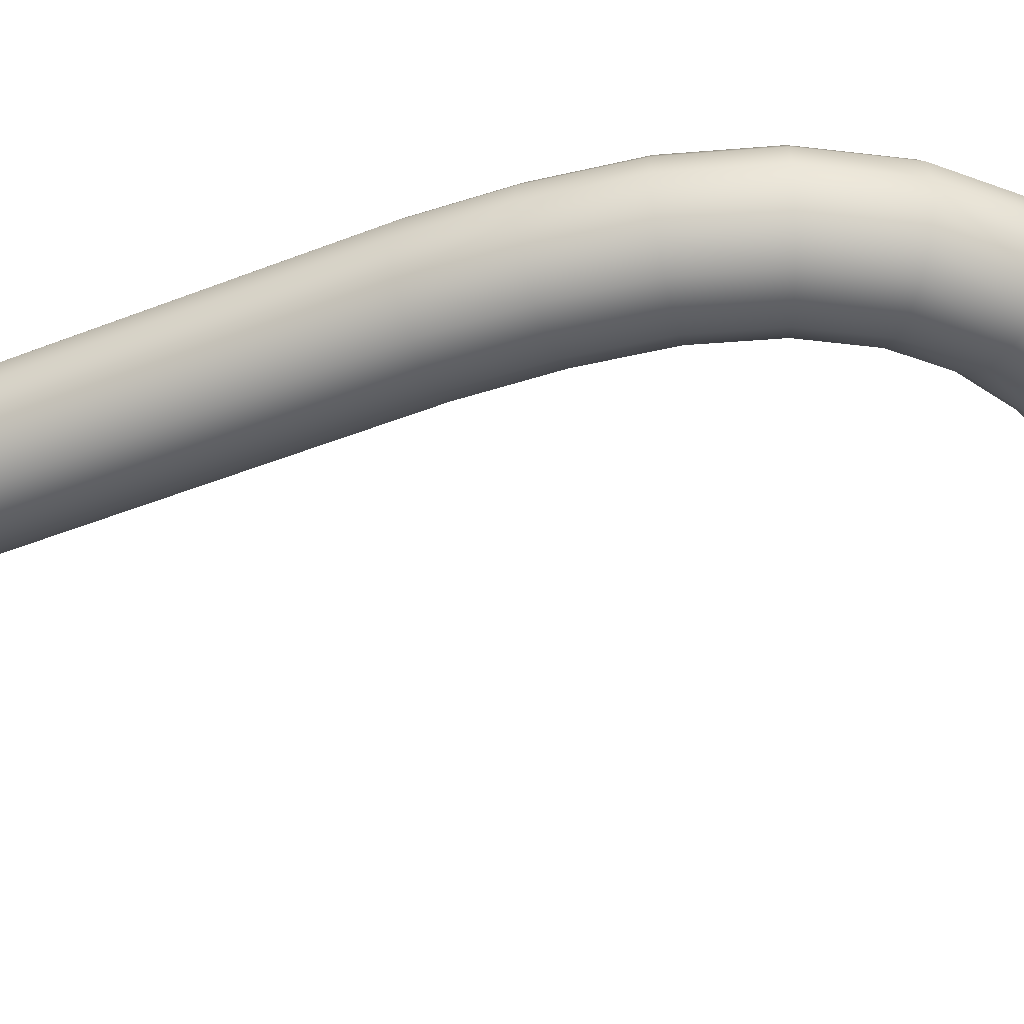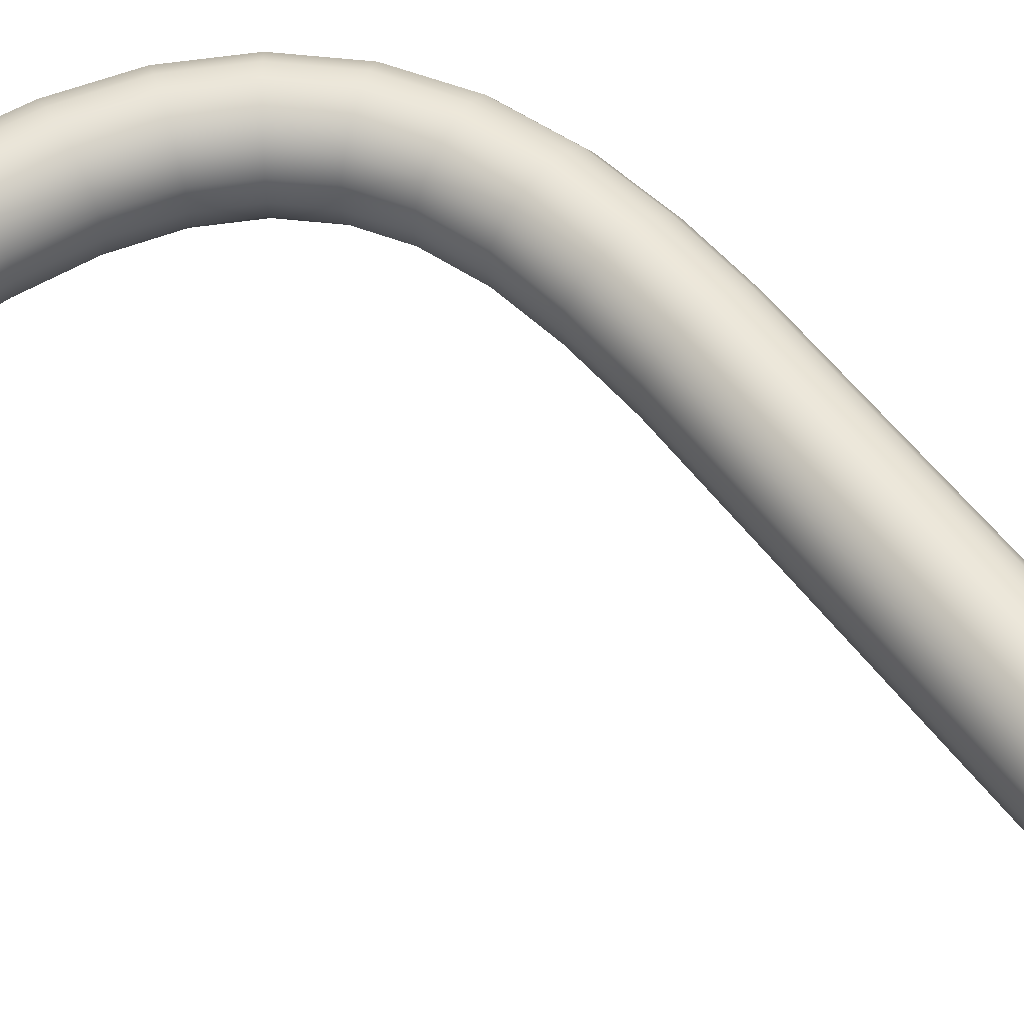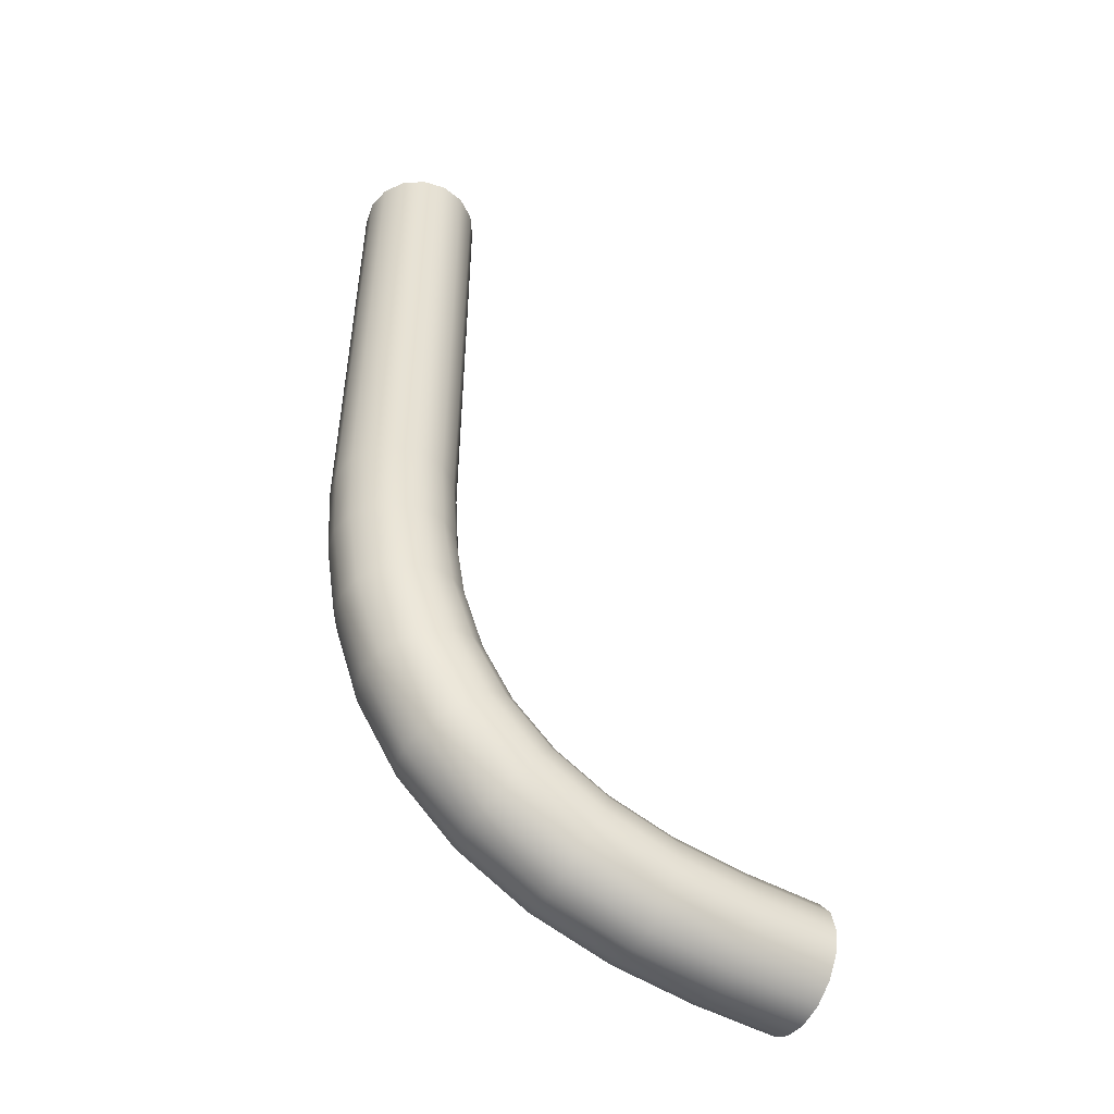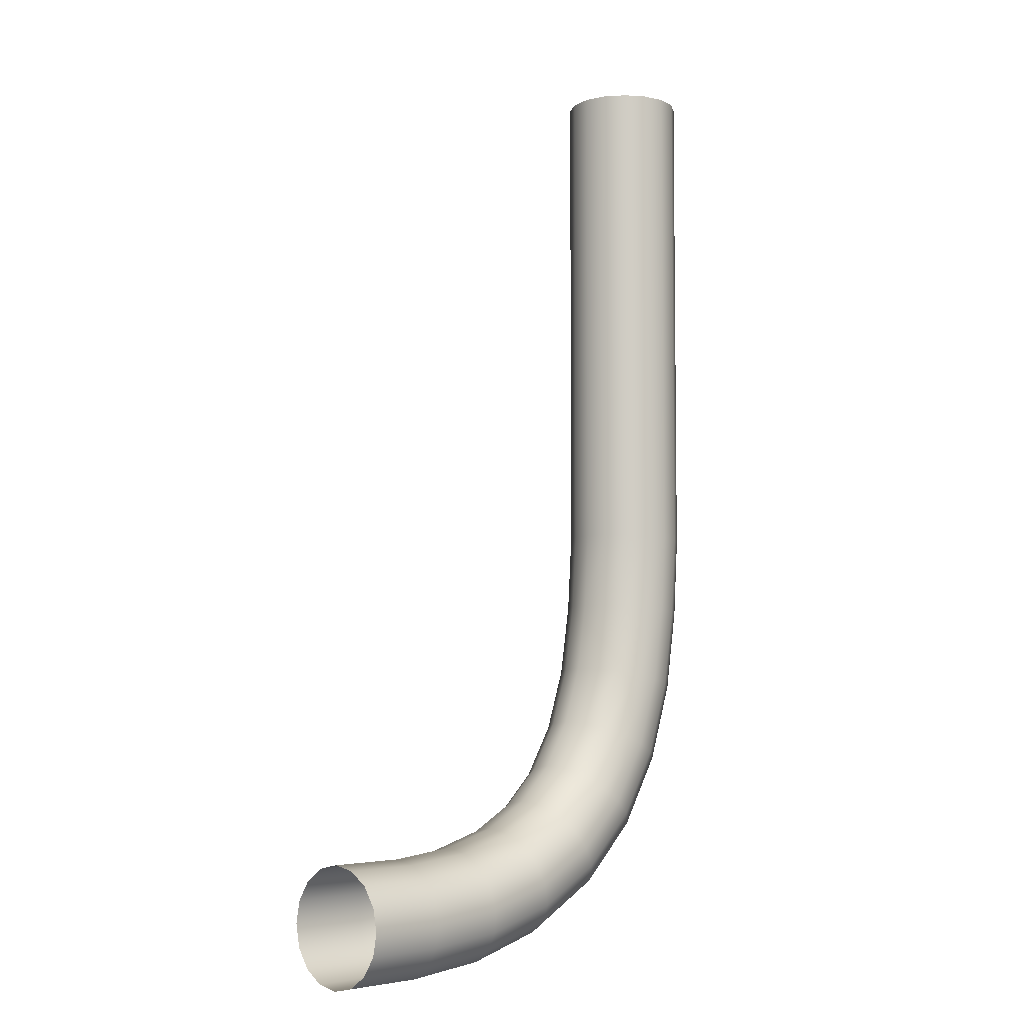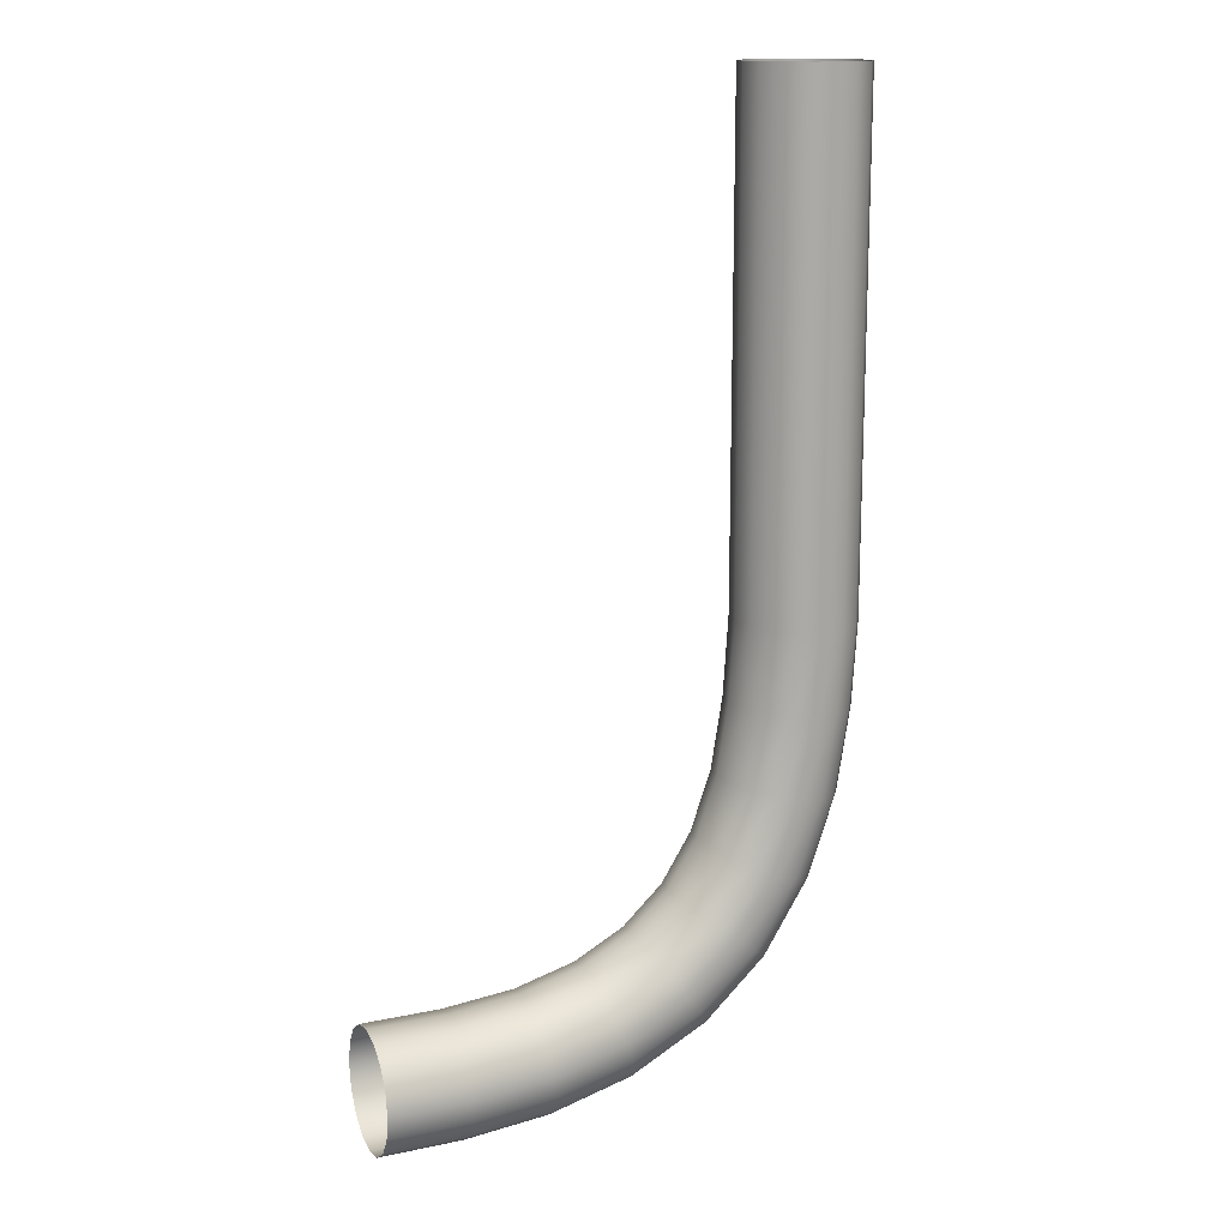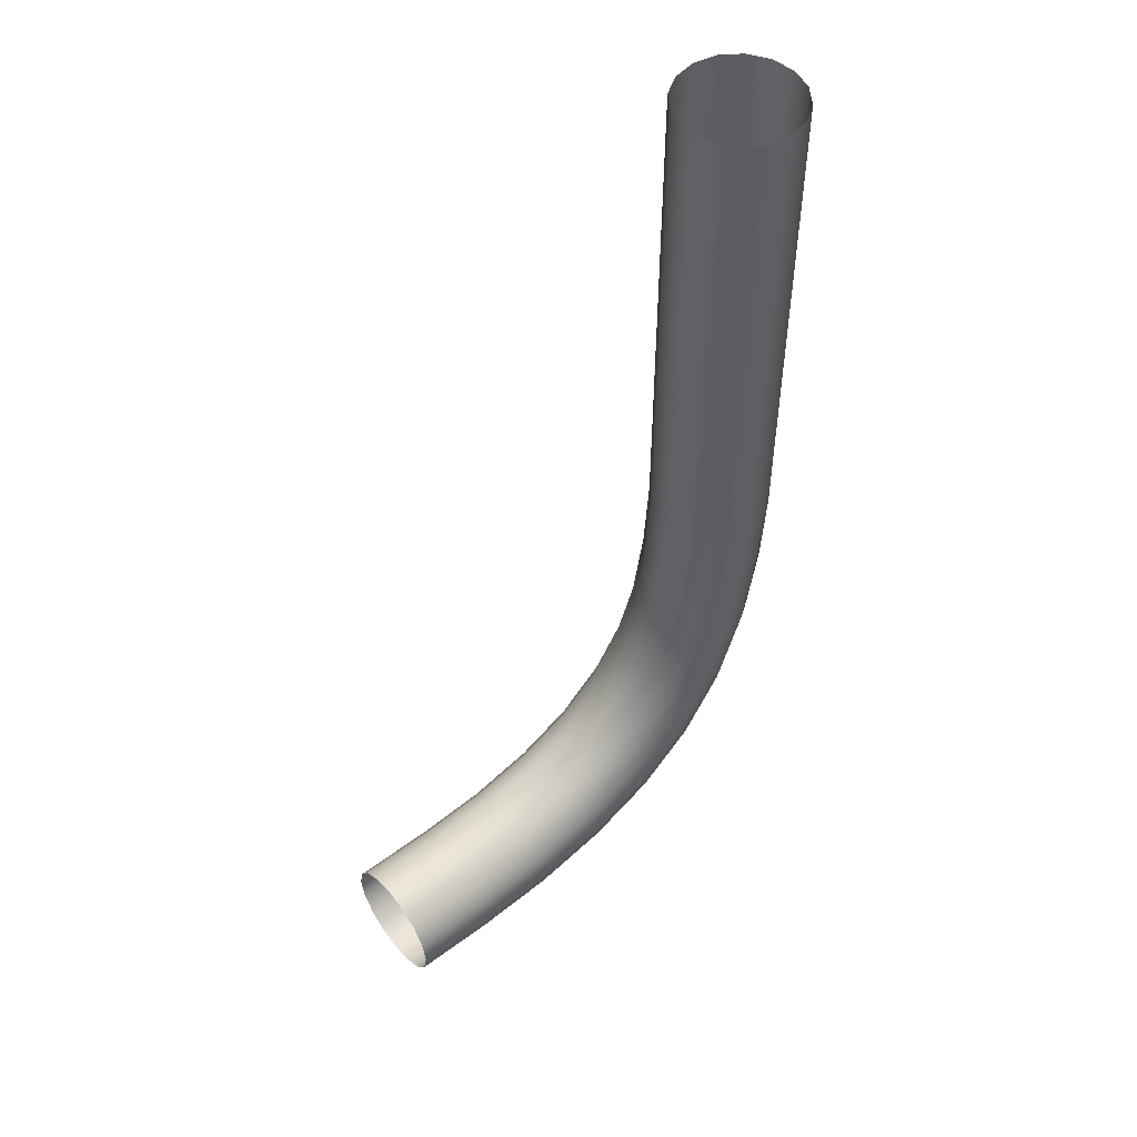
<metadata>
{"format":"obj","ext":"obj","renderer":"f3d","projection":"perspective","resolution":1024,"background":"white","views":[{"elev":-47.5,"azim":-66.1,"up":"+Z"},{"elev":59.4,"azim":142.7,"up":"+Z"},{"elev":-50.9,"azim":-30.0,"up":"+Y"},{"elev":-5.7,"azim":135.1,"up":"+Y"},{"elev":14.7,"azim":157.5,"up":"+Y"},{"elev":51.5,"azim":141.7,"up":"+Y"}]}
</metadata>
<code>
g ENV_SY01_JumpRope_Pivot_MO
v -6.979 -2.347 -0.1108
v -6.927 -0.2501 -0.1919
v -6.981 -0.2501 -0.1108
v -6.924 -2.345 -0.1919
v -6.846 -0.2501 -0.2461
v -6.902 -2.682 -0.1919
v -6.956 -2.686 -0.1108
v -6.843 -2.341 -0.2461
v -6.75 -0.2501 -0.2652
v -6.847 -3.023 -0.1919
v -6.9 -3.033 -0.1108
v -6.821 -2.676 -0.2461
v -6.748 -2.336 -0.2652
v -6.654 -0.2501 -0.2461
v -6.737 -3.349 -0.1919
v -6.787 -3.37 -0.1108
v -6.768 -3.007 -0.2461
v -6.726 -2.669 -0.2652
v -6.652 -2.331 -0.2461
v -6.573 -0.2501 -0.1919
v -6.558 -3.64 -0.1919
v -6.601 -3.673 -0.1108
v -6.663 -3.318 -0.2461
v -6.674 -2.988 -0.2652
v -6.63 -2.661 -0.2461
v -6.571 -2.327 -0.1919
v -6.519 -0.2501 -0.1108
v -6.312 -3.875 -0.1919
v -6.343 -3.919 -0.1108
v -6.575 -3.28 -0.2652
v -6.581 -2.969 -0.2461
v -6.55 -2.655 -0.1919
v -6.517 -2.325 -0.1108
v -6.5 -0.2501 -0.01522
v -6.012 -4.039 -0.1919
v -6.031 -4.089 -0.1108
v -6.488 -3.243 -0.2461
v -6.501 -2.954 -0.1919
v -6.496 -2.651 -0.1108
v -6.498 -2.324 -0.01522
v -6.519 -0.2501 0.08056
v -5.681 -4.133 -0.1919
v -5.689 -4.186 -0.1108
v -6.413 -3.212 -0.1919
v -6.448 -2.943 -0.1108
v -6.477 -2.649 -0.01522
v -6.517 -2.325 0.08056
v -6.573 -0.2501 0.1616
v -5.338 -4.171 -0.1919
v -5.34 -4.225 -0.1108
v -5 -4.177 -0.1919
v -5 -4.231 -0.1108
v -5 -4.096 -0.2461
v -5.336 -4.09 -0.2461
v -5 -4 -0.2652
v -5.669 -4.053 -0.2461
v -5.333 -3.994 -0.2652
v -5 -3.904 -0.2461
v -5.985 -3.963 -0.2461
v -5.331 -3.899 -0.2461
v -5 -3.823 -0.1919
v -5.655 -3.959 -0.2652
v -6.265 -3.809 -0.2461
v -5.329 -3.818 -0.1919
v -5 -3.769 -0.1108
v -5.952 -3.874 -0.2652
v -5.641 -3.864 -0.2461
v -6.495 -3.59 -0.2461
v -5.327 -3.764 -0.1108
v -5 -3.75 -0.01522
v -6.211 -3.732 -0.2652
v -6.421 -3.532 -0.2652
v -5.919 -3.785 -0.2461
v -5.629 -3.784 -0.1919
v -5.326 -3.744 -0.01522
v -5 -3.769 0.08056
v -6.346 -3.473 -0.2461
v -6.156 -3.654 -0.2461
v -5.891 -3.709 -0.1919
v -5.621 -3.731 -0.1108
v -5.327 -3.764 0.08056
v -5 -3.823 0.1616
v -6.283 -3.423 -0.1919
v -6.109 -3.589 -0.1919
v -5.873 -3.658 -0.1108
v -5.618 -3.712 -0.01522
v -5.329 -3.818 0.1616
v -5 -3.904 0.2158
v -6.078 -3.545 -0.1108
v -6.241 -3.39 -0.1108
v -5.866 -3.641 -0.01522
v -5.621 -3.731 0.08056
v -5.331 -3.899 0.2158
v -5 -4 0.2349
v -6.067 -3.53 -0.01522
v -6.364 -3.19 -0.1108
v -5.873 -3.658 0.08056
v -5.629 -3.784 0.1616
v -5.333 -3.994 0.2349
v -5 -4.096 0.2158
v -6.226 -3.379 -0.01522
v -6.346 -3.183 -0.01522
v -6.078 -3.545 0.08056
v -5.891 -3.709 0.1616
v -5.641 -3.864 0.2158
v -5.336 -4.09 0.2158
v -5 -4.177 0.1616
v -6.241 -3.39 0.08056
v -6.43 -2.939 -0.01522
v -6.109 -3.589 0.1616
v -5.919 -3.785 0.2158
v -5.655 -3.959 0.2349
v -5.338 -4.171 0.1616
v -5 -4.231 0.08056
v -5.669 -4.053 0.2158
v -5.952 -3.874 0.2349
v -6.156 -3.654 0.2158
v -6.283 -3.423 0.1616
v -5.34 -4.225 0.08056
v -5 -4.25 -0.01522
v -5.681 -4.133 0.1616
v -5.985 -3.963 0.2158
v -6.211 -3.732 0.2349
v -5.34 -4.244 -0.01522
v -5 -4.231 -0.1108
v -5.34 -4.225 -0.1108
v -5.689 -4.186 0.08056
v -5.692 -4.205 -0.01522
v -5.689 -4.186 -0.1108
v -6.012 -4.039 0.1616
v -6.038 -4.107 -0.01522
v -6.031 -4.089 -0.1108
v -6.031 -4.089 0.08056
v -6.265 -3.809 0.2158
v -6.354 -3.934 -0.01522
v -6.343 -3.919 -0.1108
v -6.312 -3.875 0.1616
v -6.343 -3.919 0.08056
v -6.615 -3.685 -0.01522
v -6.601 -3.673 -0.1108
v -6.601 -3.673 0.08056
v -6.558 -3.64 0.1616
v -6.495 -3.59 0.2158
v -6.421 -3.532 0.2349
v -6.804 -3.377 -0.01522
v -6.787 -3.37 -0.1108
v -6.787 -3.37 0.08056
v -6.737 -3.349 0.1616
v -6.663 -3.318 0.2158
v -6.919 -3.037 -0.01522
v -6.9 -3.033 -0.1108
v -6.9 -3.033 0.08056
v -6.847 -3.023 0.1616
v -6.975 -2.688 -0.01522
v -6.956 -2.686 -0.1108
v -6.956 -2.686 0.08056
v -6.998 -2.348 -0.01522
v -6.979 -2.347 -0.1108
v -6.981 -0.2501 -0.1108
v -7 -0.2501 -0.01522
v -6.979 -2.347 0.08056
v -6.981 -0.2501 0.08056
v -6.924 -2.345 0.1616
v -6.927 -0.2501 0.1616
v -6.902 -2.682 0.1616
v -6.843 -2.341 0.2158
v -6.846 -0.2501 0.2158
v -6.821 -2.676 0.2158
v -6.748 -2.336 0.2349
v -6.75 -0.2501 0.2349
v -6.768 -3.007 0.2158
v -6.652 -2.331 0.2158
v -6.654 -0.2501 0.2158
v -6.726 -2.669 0.2349
v -6.674 -2.988 0.2349
v -6.571 -2.327 0.1616
v -6.63 -2.661 0.2158
v -6.575 -3.28 0.2349
v -6.55 -2.655 0.1616
v -6.581 -2.969 0.2158
v -6.488 -3.243 0.2158
v -6.496 -2.651 0.08056
v -6.501 -2.954 0.1616
v -6.448 -2.943 0.08056
v -6.346 -3.473 0.2158
v -6.413 -3.212 0.1616
v -6.364 -3.19 0.08056
g ENV_SY01_JumpRope_Pivot_MO_0
f 3 2 1
f 2 4 1
f 2 5 4
f 4 6 1
f 6 7 1
f 5 8 4
f 5 9 8
f 6 10 7
f 10 11 7
f 12 6 4
f 8 12 4
f 9 13 8
f 9 14 13
f 10 15 11
f 15 16 11
f 17 10 6
f 12 17 6
f 18 12 8
f 13 18 8
f 14 19 13
f 14 20 19
f 15 21 16
f 21 22 16
f 23 15 10
f 17 23 10
f 24 17 12
f 18 24 12
f 25 18 13
f 19 25 13
f 20 26 19
f 20 27 26
f 21 28 22
f 28 29 22
f 30 23 17
f 24 30 17
f 31 24 18
f 25 31 18
f 32 25 19
f 26 32 19
f 27 33 26
f 27 34 33
f 28 35 29
f 35 36 29
f 37 30 24
f 31 37 24
f 38 31 25
f 32 38 25
f 39 32 26
f 33 39 26
f 34 40 33
f 34 41 40
f 35 42 36
f 42 43 36
f 44 37 31
f 38 44 31
f 45 38 32
f 39 45 32
f 46 39 33
f 40 46 33
f 41 47 40
f 41 48 47
f 42 49 43
f 49 50 43
f 49 51 50
f 51 52 50
f 53 51 49
f 54 53 49
f 54 49 42
f 55 53 54
f 56 54 42
f 56 42 35
f 57 55 54
f 57 54 56
f 58 55 57
f 59 56 35
f 59 35 28
f 60 58 57
f 61 58 60
f 62 57 56
f 62 56 59
f 60 57 62
f 63 59 28
f 63 28 21
f 64 61 60
f 65 61 64
f 66 62 59
f 66 59 63
f 67 60 62
f 64 60 67
f 67 62 66
f 68 63 21
f 68 21 15
f 23 68 15
f 69 65 64
f 70 65 69
f 71 66 63
f 71 63 68
f 72 68 23
f 72 71 68
f 30 72 23
f 73 67 66
f 73 66 71
f 74 64 67
f 69 64 74
f 74 67 73
f 75 70 69
f 76 70 75
f 77 72 30
f 37 77 30
f 78 71 72
f 78 73 71
f 77 78 72
f 79 74 73
f 79 73 78
f 80 69 74
f 75 69 80
f 80 74 79
f 81 76 75
f 82 76 81
f 83 77 37
f 44 83 37
f 84 78 77
f 84 79 78
f 83 84 77
f 85 80 79
f 85 79 84
f 86 75 80
f 81 75 86
f 86 80 85
f 87 82 81
f 88 82 87
f 89 84 83
f 89 85 84
f 90 83 44
f 90 89 83
f 91 86 85
f 91 85 89
f 92 81 86
f 87 81 92
f 92 86 91
f 93 88 87
f 94 88 93
f 95 91 89
f 95 89 90
f 96 90 44
f 96 44 38
f 45 96 38
f 97 92 91
f 97 91 95
f 98 87 92
f 93 87 98
f 98 92 97
f 99 94 93
f 100 94 99
f 101 90 96
f 101 95 90
f 102 96 45
f 102 101 96
f 103 97 95
f 103 95 101
f 104 98 97
f 104 97 103
f 105 93 98
f 99 93 105
f 105 98 104
f 106 100 99
f 107 100 106
f 108 103 101
f 108 101 102
f 109 102 45
f 109 45 39
f 46 109 39
f 110 104 103
f 110 103 108
f 111 105 104
f 111 104 110
f 112 99 105
f 112 105 111
f 106 99 112
f 113 107 106
f 114 107 113
f 115 106 112
f 113 106 115
f 116 112 111
f 115 112 116
f 117 111 110
f 116 111 117
f 118 110 108
f 117 110 118
f 119 114 113
f 120 114 119
f 121 113 115
f 119 113 121
f 122 115 116
f 121 115 122
f 123 116 117
f 122 116 123
f 124 120 119
f 125 120 124
f 126 125 124
f 127 119 121
f 124 119 127
f 126 124 128
f 128 124 127
f 129 126 128
f 130 121 122
f 127 121 130
f 129 128 131
f 132 129 131
f 128 127 133
f 133 127 130
f 131 128 133
f 130 122 134
f 134 122 123
f 132 131 135
f 136 132 135
f 133 130 137
f 137 130 134
f 131 133 138
f 135 131 138
f 138 133 137
f 136 135 139
f 140 136 139
f 135 138 141
f 139 135 141
f 138 137 142
f 141 138 142
f 137 134 143
f 142 137 143
f 134 123 144
f 143 134 144
f 140 139 145
f 146 140 145
f 139 141 147
f 145 139 147
f 141 142 148
f 147 141 148
f 142 143 149
f 148 142 149
f 146 145 150
f 151 146 150
f 145 147 152
f 150 145 152
f 147 148 153
f 152 147 153
f 151 150 154
f 155 151 154
f 150 152 156
f 154 150 156
f 155 154 157
f 158 155 157
f 159 158 157
f 160 159 157
f 157 154 161
f 160 157 161
f 154 156 161
f 162 160 161
f 162 161 163
f 161 156 163
f 164 162 163
f 156 152 165
f 156 165 163
f 152 153 165
f 164 163 166
f 163 165 166
f 167 164 166
f 165 153 168
f 165 168 166
f 167 166 169
f 166 168 169
f 170 167 169
f 153 171 168
f 153 148 171
f 148 149 171
f 170 169 172
f 173 170 172
f 168 174 169
f 168 171 174
f 169 174 172
f 171 149 175
f 171 175 174
f 173 172 176
f 48 173 176
f 48 176 47
f 174 177 172
f 172 177 176
f 174 175 177
f 149 178 175
f 149 143 178
f 143 144 178
f 176 179 47
f 177 179 176
f 175 180 177
f 175 178 180
f 177 180 179
f 178 144 181
f 178 181 180
f 179 182 47
f 47 182 40
f 182 46 40
f 180 183 179
f 179 183 182
f 180 181 183
f 182 184 46
f 183 184 182
f 184 109 46
f 144 185 181
f 144 123 185
f 123 117 185
f 185 117 118
f 181 186 183
f 181 185 186
f 183 186 184
f 185 118 186
f 184 187 109
f 186 187 184
f 186 118 187
f 187 102 109
f 118 108 187
f 187 108 102

</code>
